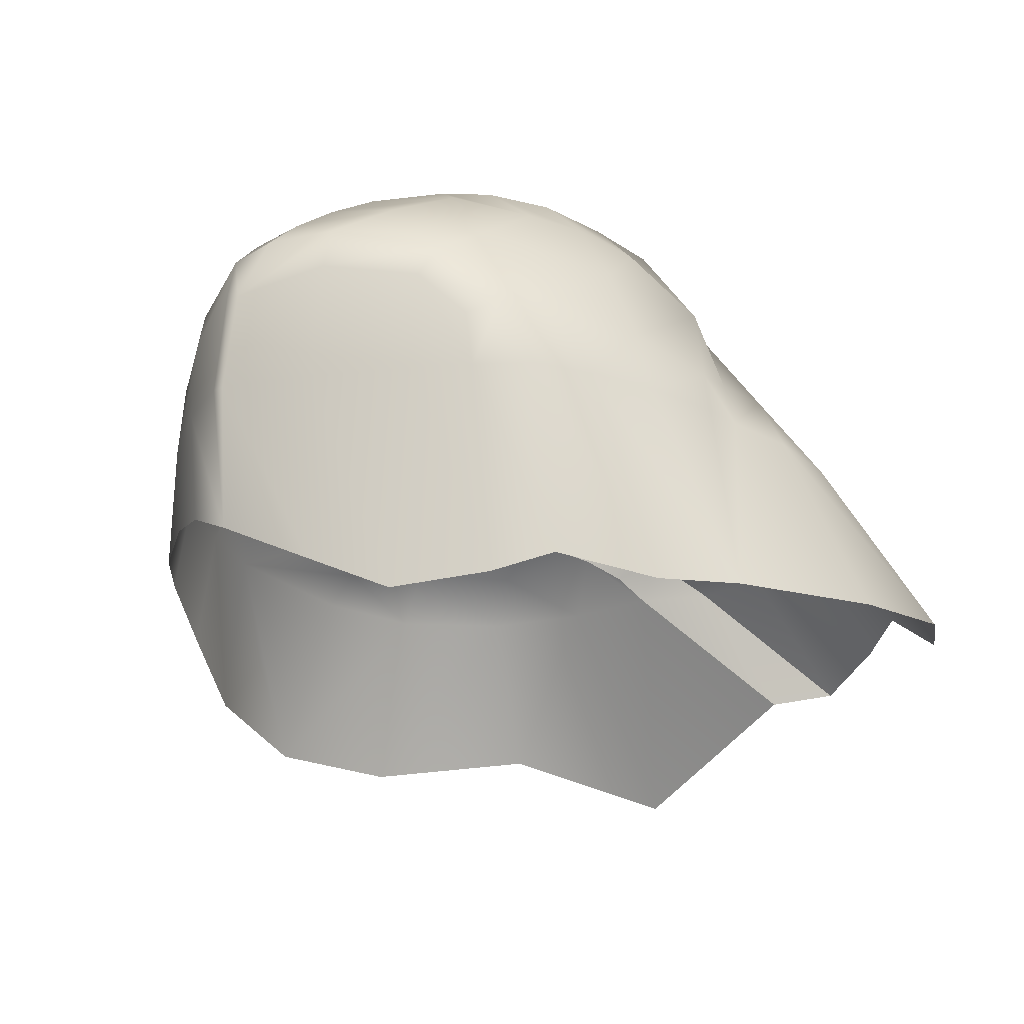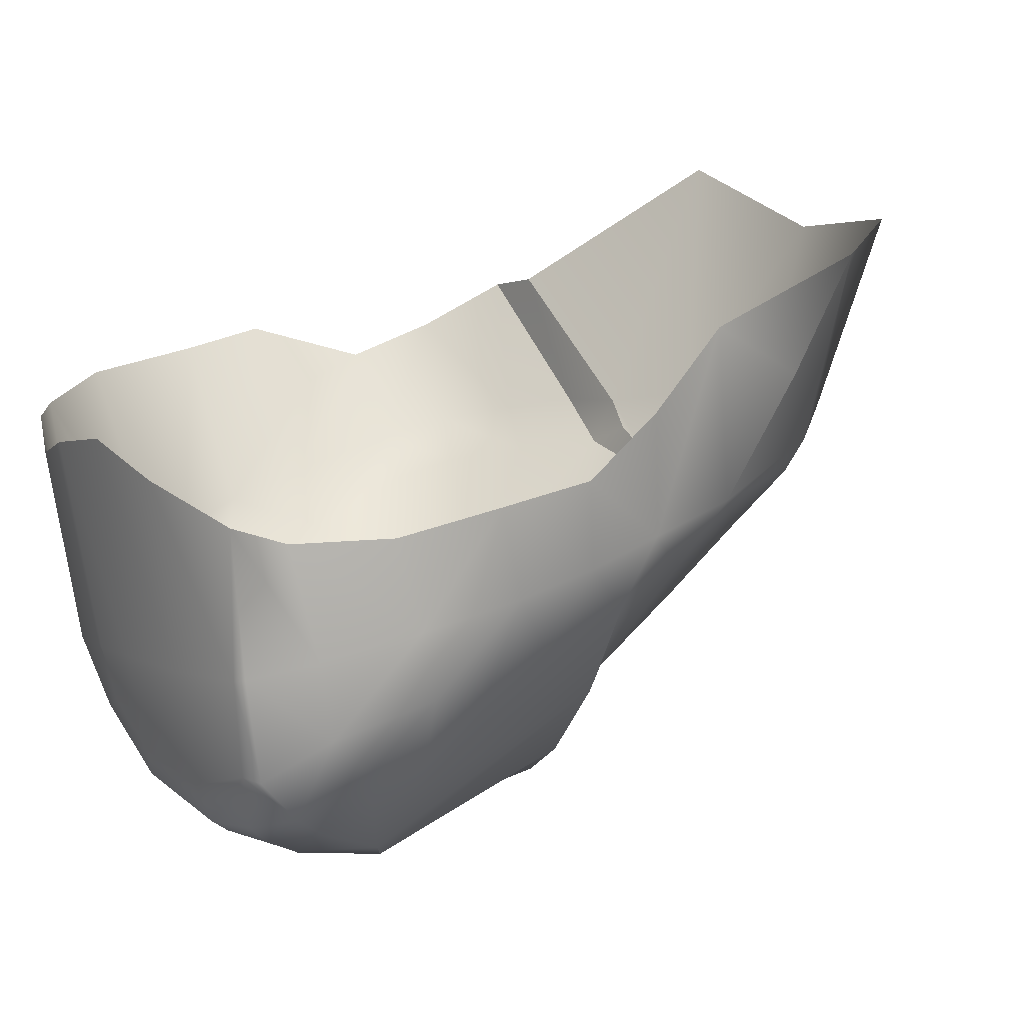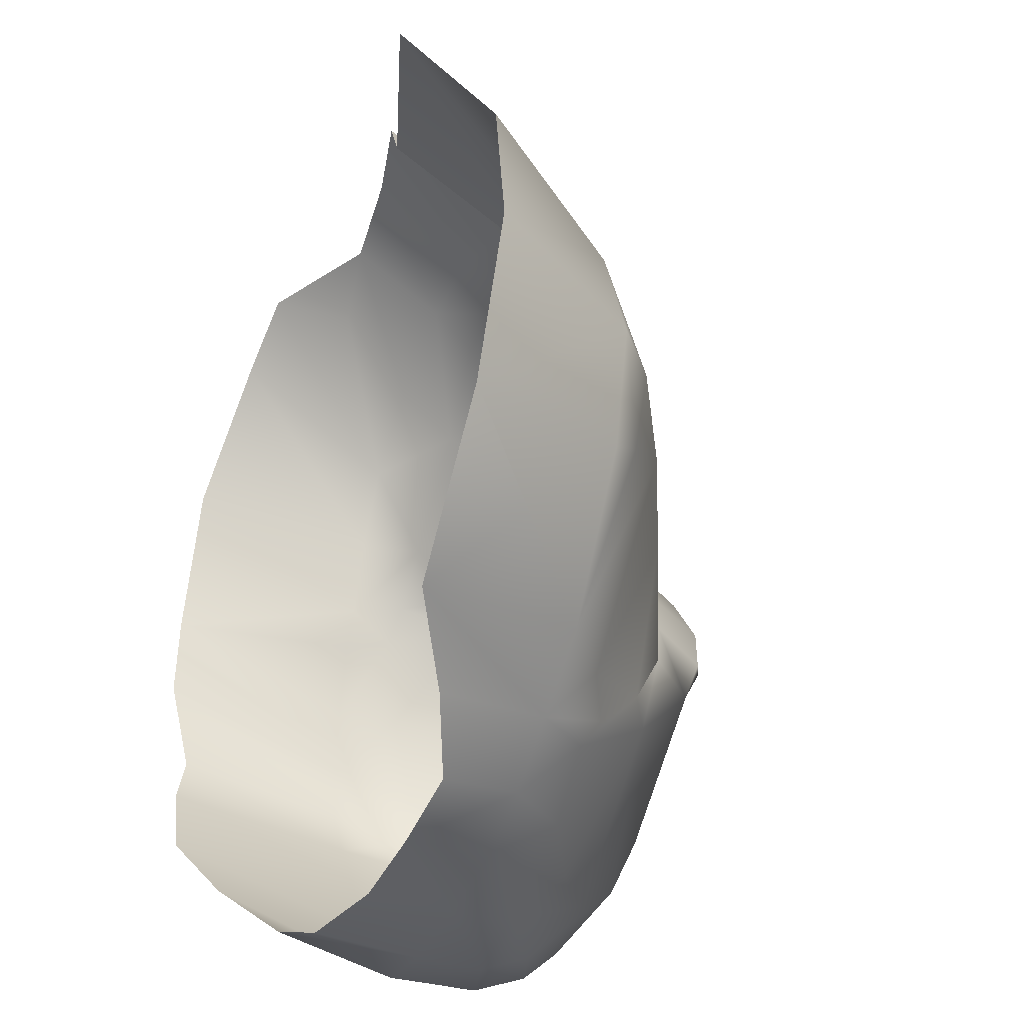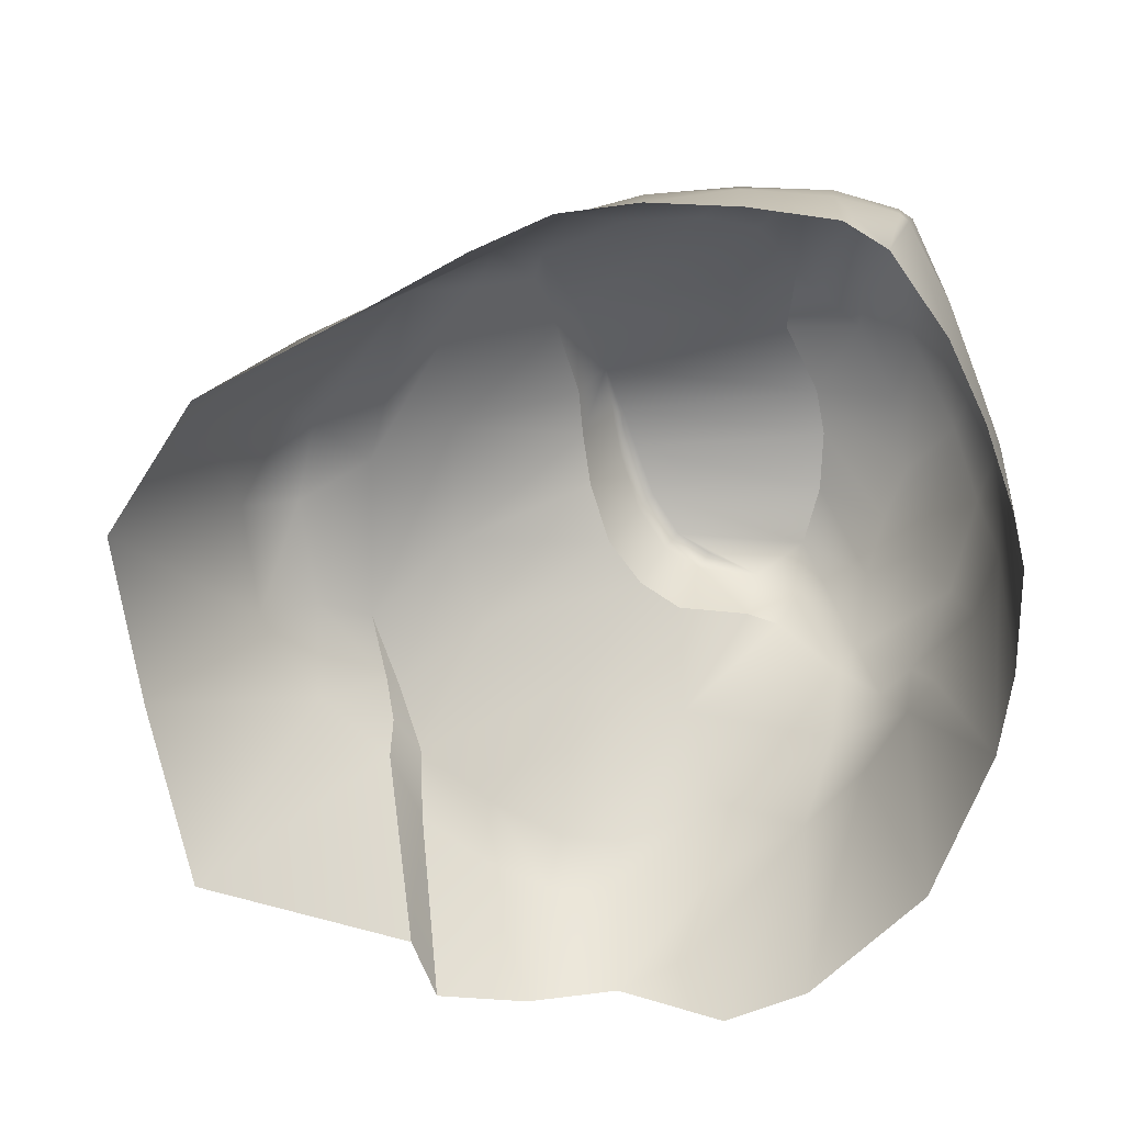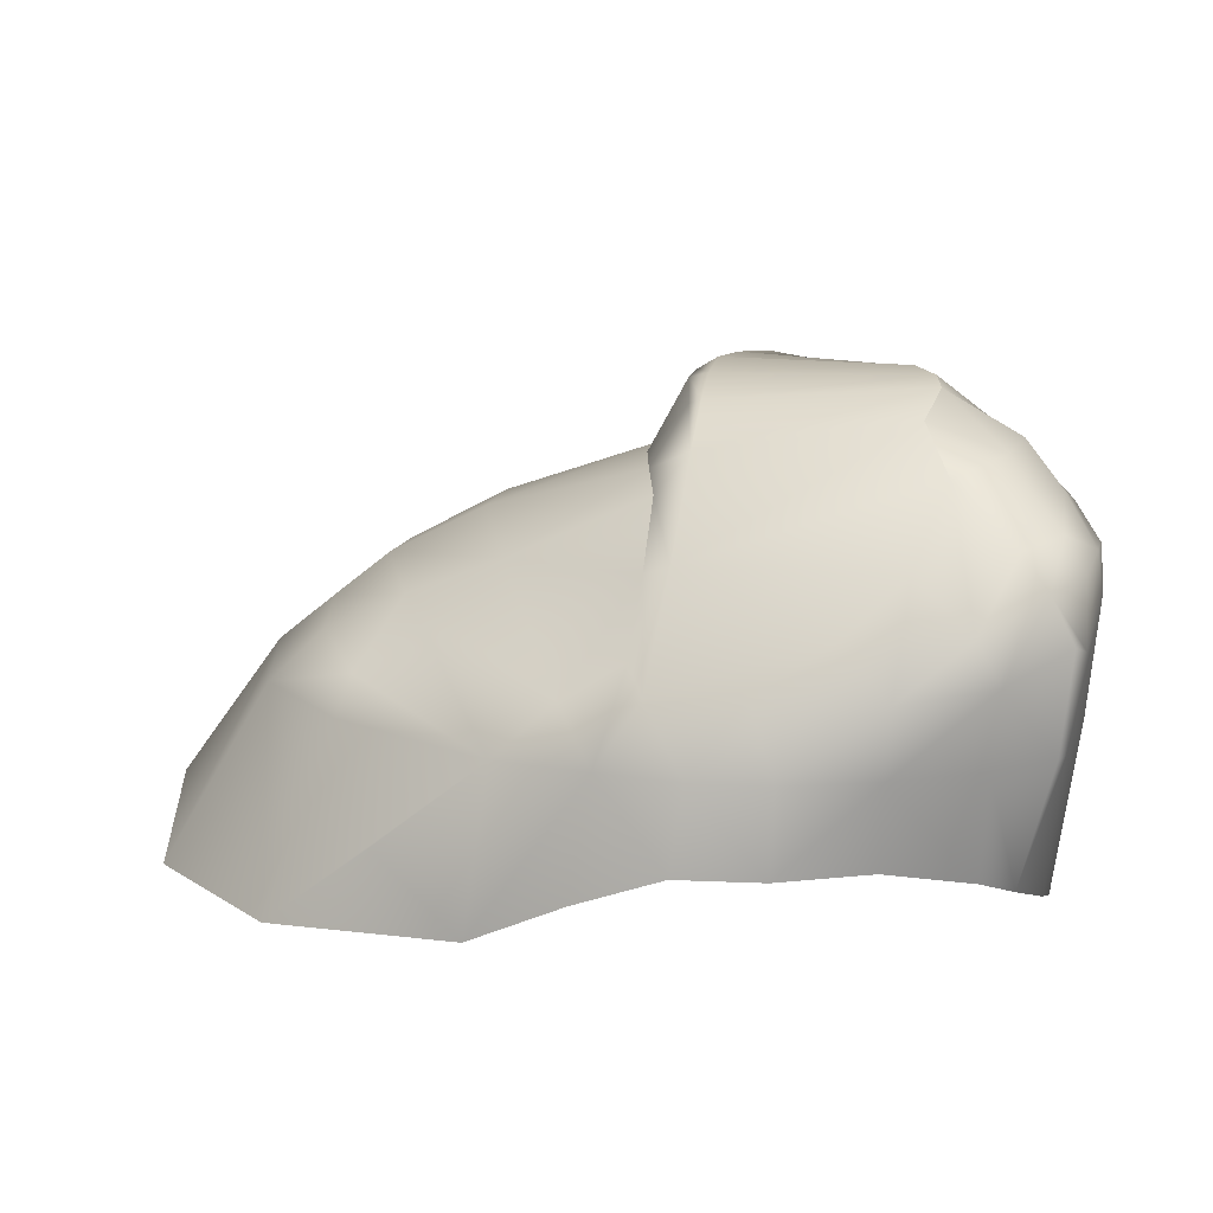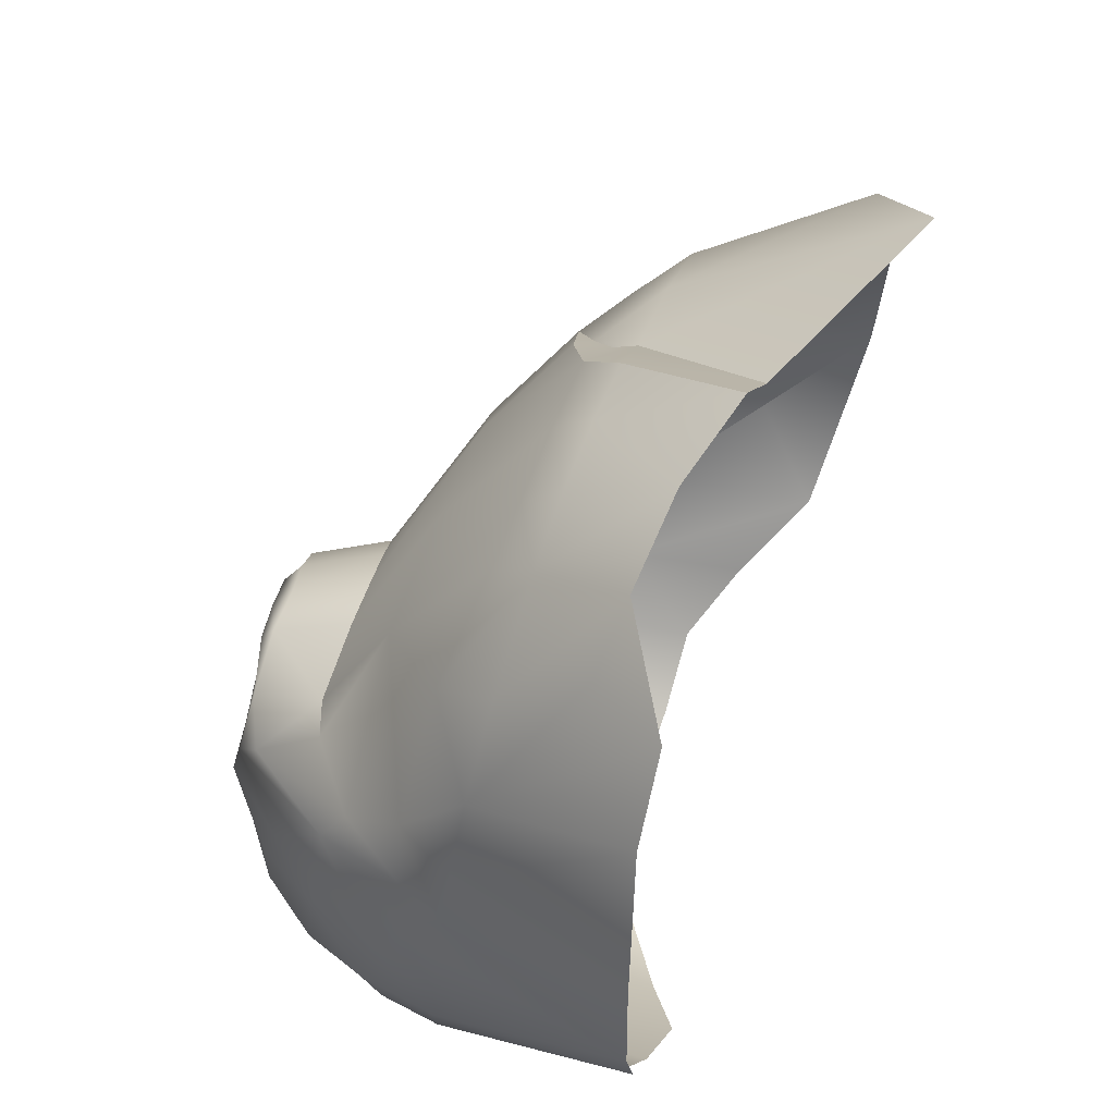
<metadata>
{"format":"obj","ext":"obj","renderer":"f3d","projection":"perspective","resolution":1024,"background":"white","views":[{"elev":-21.5,"azim":-116.1,"up":"+Y"},{"elev":-73.6,"azim":14.0,"up":"+Z"},{"elev":-29.6,"azim":66.0,"up":"+Z"},{"elev":-74.8,"azim":165.7,"up":"+Y"},{"elev":19.4,"azim":156.5,"up":"+Y"},{"elev":68.1,"azim":-70.1,"up":"+Z"}]}
</metadata>
<code>
g rockGeneric05Geo
v 0.4965 0.1622 0.3417
v 0.427 0.1044 0.4666
v 0.3997 0.1408 0.4789
v 0.3906 0.05535 0.5416
v 0.3121 0.08923 0.6077
v 0.3797 4.649e-06 0.6083
v 0.2725 4.649e-06 0.7367
v 0.239 -0.2858 0.917
v 0.1524 -0.2689 1.037
v 0.3797 4.649e-06 0.6083
v 0.3906 0.05535 0.5416
v 0.427 0.1044 0.4666
v 0.568 4.649e-06 0.5108
v 0.7202 -0.4684 0.8254
v 0.239 -0.2858 0.917
v 0.9188 -0.3291 0.5062
v 0.6237 0.09263 0.3226
v 0.4965 0.1622 0.3417
v 0.74 4.649e-06 0.3533
v 1.066 -0.3743 0.1475
v 0.8355 4.649e-06 0.1174
v 0.956 -0.3822 -0.1771
v 0.7188 0.1034 0.1024
v 0.5839 0.1925 -0.009235
v 0.7241 0.07107 -0.08732
v 0.5788 4.649e-06 -0.4456
v 0.777 4.649e-06 -0.1277
v 0.778 -0.1951 -0.3214
v 0.6427 -0.3603 -0.4567
v 0.4246 4.649e-06 -0.5753
v 0.4807 -0.2545 -0.5932
v 0.3267 -0.181 -0.7046
v 0.4497 0.1061 -0.4668
v 0.4158 0.2768 -0.1169
v 0.2894 4.649e-06 -0.689
v 0.1529 -0.1903 -0.7749
v 0.3463 0.2996 0.1574
v 0.3997 0.1408 0.4789
v 0.2312 0.2722 0.3311
v 0.3121 0.08923 0.6077
v 0.3227 0.1774 -0.5088
v 0.3216 0.1285 -0.5739
v 0.24 0.3058 -0.3922
v 0.2087 0.3347 -0.4494
v 0.1489 0.4091 -0.2406
v 0.1124 0.4314 -0.1381
v 0.06403 0.4298 -0.02358
v -0.01265 0.41 0.09702
v -0.1117 0.3972 0.1746
v 0.1489 0.4091 -0.2406
v -0.0154 0.2675 0.4255
v -0.2176 0.3925 0.2105
v -0.2803 0.2743 0.4246
v -0.3817 0.3934 0.1848
v -0.457 0.3692 0.1853
v 0.1232 0.08525 0.69
v 0.2725 4.649e-06 0.7367
v 0.09499 0.5043 -0.2929
v 0.1124 0.4314 -0.1381
v -0.05567 0.08217 0.7326
v 0.116 4.649e-06 0.8028
v 0.1524 -0.2689 1.037
v -0.05272 -0.2137 1.026
v -0.05211 4.649e-06 0.8336
v -0.2082 4.649e-06 0.8063
v -0.2461 -0.1936 0.9584
v 0.04539 0.5665 -0.1774
v 0.06403 0.4298 -0.02358
v -0.1935 0.08939 0.7127
v -0.4038 0.1254 0.5762
v -0.4221 4.649e-06 0.6886
v -0.3809 -0.1729 0.8499
v -0.4722 -0.3318 0.9099
v -0.5851 4.649e-06 0.5393
v -0.631 -0.345 0.794
v -0.6146 0.1275 0.3564
v -0.6828 4.649e-06 0.3757
v -0.8071 -0.3983 0.4904
v -0.7372 4.649e-06 0.2145
v -0.8511 -0.4198 0.1409
v -0.6026 0.2527 0.2299
v -0.6879 0.1108 0.2203
v -0.6426 0.294 0.178
v -0.5079 0.4918 0.1251
v -0.3817 0.3934 0.1848
v -0.7376 0.09856 0.1409
v -0.7762 4.649e-06 0.1288
v -0.8186 4.649e-06 -0.04222
v -0.83 4.649e-06 -0.1927
v -0.8343 -0.4318 -0.04523
v -0.7808 0.1389 -0.05155
v -0.8222 4.649e-06 -0.3175
v -0.794 -0.3966 -0.26
v -0.7604 4.649e-06 -0.4308
v -0.7305 -0.4351 -0.3741
v -0.7918 0.1427 -0.3837
v -0.7903 0.1873 -0.2624
v -0.7182 0.3049 -0.08209
v -0.6888 4.649e-06 -0.5334
v -0.614 -0.4598 -0.5462
v -0.5598 4.649e-06 -0.711
v -0.5074 -0.3836 -0.6827
v -0.7055 0.2104 -0.5336
v -0.7582 0.1165 -0.4469
v -0.7224 0.2758 -0.4933
v -0.4258 4.649e-06 -0.8564
v -0.3558 -0.2868 -0.8162
v -0.5905 0.2448 -0.7019
v -0.7233 0.3369 -0.3854
v -0.5866 0.3345 -0.6839
v -0.4653 0.1983 -0.8455
v -0.4012 4.649e-06 -0.8673
v -0.4315 0.215 -0.8574
v -0.2534 4.649e-06 -0.8679
v -0.2525 -0.2377 -0.8456
v -0.2712 0.162 -0.8664
v -0.05223 4.649e-06 -0.8322
v -0.05349 -0.1918 -0.8182
v -0.3886 0.3182 -0.8285
v 0.1436 4.649e-06 -0.7705
v -0.06411 0.1431 -0.824
v 0.1599 0.1493 -0.6867
v -0.009308 0.247 -0.727
v -0.2254 0.255 -0.84
v -0.1526 0.3555 -0.7265
v -0.2847 0.4949 -0.6292
v -0.3067 0.5707 -0.4868
v -0.4235 0.5913 -0.3507
v 0.02332 0.5776 -0.1905
v -0.4686 0.5894 -0.2533
v -0.00379 0.5902 -0.07263
v -0.03459 0.6032 -0.1009
v -0.495 0.5758 -0.1201
v -0.07582 0.5744 0.03793
v -0.01265 0.41 0.09702
v -0.1051 0.6049 0.002539
v -0.4882 0.5485 0.01646
v -0.162 0.5536 0.1134
v -0.1117 0.3972 0.1746
v -0.1889 0.5896 0.07967
v -0.2613 0.5514 0.1425
v -0.2176 0.3925 0.2105
v -0.4008 0.5412 0.1208
v -0.2734 0.5779 0.1053
v -0.6357 0.4109 0.0215
v -0.495 0.5758 -0.1201
v -0.6436 0.4434 -0.1125
v -0.4686 0.5894 -0.2533
v -0.6613 0.4401 -0.247
v -0.4235 0.5913 -0.3507
v -0.5919 0.4173 -0.5449
v -0.5896 0.4842 -0.4004
v -0.4647 0.5024 -0.5426
v -0.3067 0.5707 -0.4868
v -0.4528 0.4597 -0.6323
v -0.4826 0.3888 -0.723
v -0.3581 0.3849 -0.7706
v -0.4929 0.3263 -0.7894
g rockGeneric05Geo_0
f 3 2 1
f 4 2 3
f 5 4 3
f 6 4 5
f 7 6 5
f 6 7 8
f 7 9 8
f 12 11 10
f 13 12 10
f 13 10 14
f 10 15 14
f 13 14 16
f 12 13 17
f 18 12 17
f 19 13 16
f 13 19 17
f 19 16 20
f 21 19 20
f 21 20 22
f 23 17 19
f 21 23 19
f 23 24 17
f 24 18 17
f 25 23 21
f 25 24 23
f 24 25 26
f 27 25 21
f 27 21 22
f 26 25 27
f 26 27 22
f 28 26 22
f 28 22 29
f 26 28 29
f 30 26 29
f 30 29 31
f 30 31 32
f 24 26 33
f 26 30 33
f 18 24 34
f 34 24 33
f 35 30 32
f 35 32 36
f 37 18 34
f 38 18 37
f 39 38 37
f 39 40 38
f 41 33 30
f 42 41 30
f 42 30 35
f 33 41 43
f 34 33 43
f 41 42 43
f 42 44 43
f 43 45 34
f 45 46 34
f 46 37 34
f 37 46 47
f 37 47 48
f 39 37 48
f 48 49 39
f 43 44 50
f 49 51 39
f 40 39 51
f 51 49 52
f 53 51 52
f 52 54 53
f 53 54 55
f 56 40 51
f 57 40 56
f 44 58 50
f 59 50 58
f 51 53 60
f 51 60 56
f 61 57 56
f 57 61 62
f 61 63 62
f 61 56 64
f 61 64 63
f 56 60 64
f 64 65 63
f 65 64 60
f 65 66 63
f 67 59 58
f 68 59 67
f 53 69 60
f 69 65 60
f 65 69 70
f 69 53 70
f 65 71 66
f 71 65 70
f 71 72 66
f 66 72 73
f 74 72 71
f 72 74 73
f 71 70 74
f 74 75 73
f 70 53 76
f 70 76 74
f 74 77 75
f 76 77 74
f 77 78 75
f 77 79 78
f 77 76 79
f 79 80 78
f 53 81 76
f 81 53 55
f 76 82 79
f 81 82 76
f 81 83 82
f 55 84 81
f 84 83 81
f 55 85 84
f 82 86 79
f 83 86 82
f 79 87 80
f 86 87 79
f 87 88 80
f 87 86 88
f 80 88 89
f 90 80 89
f 86 91 88
f 86 83 91
f 89 88 91
f 90 89 92
f 93 90 92
f 93 92 94
f 95 93 94
f 96 92 89
f 92 96 94
f 97 89 91
f 97 96 89
f 83 98 91
f 97 91 98
f 95 94 99
f 100 95 99
f 100 99 101
f 102 100 101
f 103 99 94
f 101 99 103
f 96 104 94
f 104 103 94
f 104 96 103
f 96 97 105
f 96 105 103
f 101 106 102
f 106 107 102
f 108 101 103
f 103 105 108
f 101 108 106
f 97 109 105
f 109 97 98
f 105 110 108
f 105 109 110
f 108 111 106
f 108 110 111
f 106 112 107
f 111 113 106
f 113 112 106
f 107 112 114
f 115 107 114
f 113 116 112
f 116 114 112
f 114 117 115
f 114 116 117
f 117 118 115
f 118 117 36
f 113 111 119
f 113 119 116
f 117 120 36
f 120 35 36
f 116 121 117
f 117 121 120
f 35 120 122
f 42 35 122
f 122 120 123
f 122 123 42
f 120 121 123
f 123 44 42
f 121 116 124
f 119 124 116
f 123 121 125
f 123 125 44
f 121 124 125
f 125 126 44
f 125 124 126
f 44 126 127
f 58 44 127
f 127 128 58
f 128 129 58
f 129 67 58
f 128 130 129
f 131 67 129
f 131 68 67
f 130 132 129
f 132 131 129
f 130 133 132
f 131 134 68
f 131 132 134
f 134 135 68
f 133 136 132
f 132 136 134
f 136 133 137
f 135 134 138
f 138 134 136
f 139 135 138
f 140 138 136
f 140 136 137
f 139 138 141
f 141 138 140
f 142 139 141
f 142 141 85
f 141 143 85
f 140 137 143
f 85 143 84
f 84 143 137
f 83 84 137
f 143 141 144
f 144 141 140
f 144 140 143
f 145 83 137
f 145 137 146
f 98 83 145
f 147 145 146
f 147 98 145
f 147 146 148
f 109 98 147
f 149 147 148
f 149 109 147
f 148 150 149
f 151 109 149
f 109 151 110
f 150 152 149
f 152 151 149
f 152 150 153
f 150 154 153
f 153 154 126
f 152 153 155
f 151 152 155
f 155 153 126
f 110 151 156
f 151 155 156
f 126 157 155
f 157 156 155
f 124 157 126
f 119 157 124
f 156 157 119
f 156 158 110
f 158 156 119
f 110 158 111
f 111 158 119

</code>
